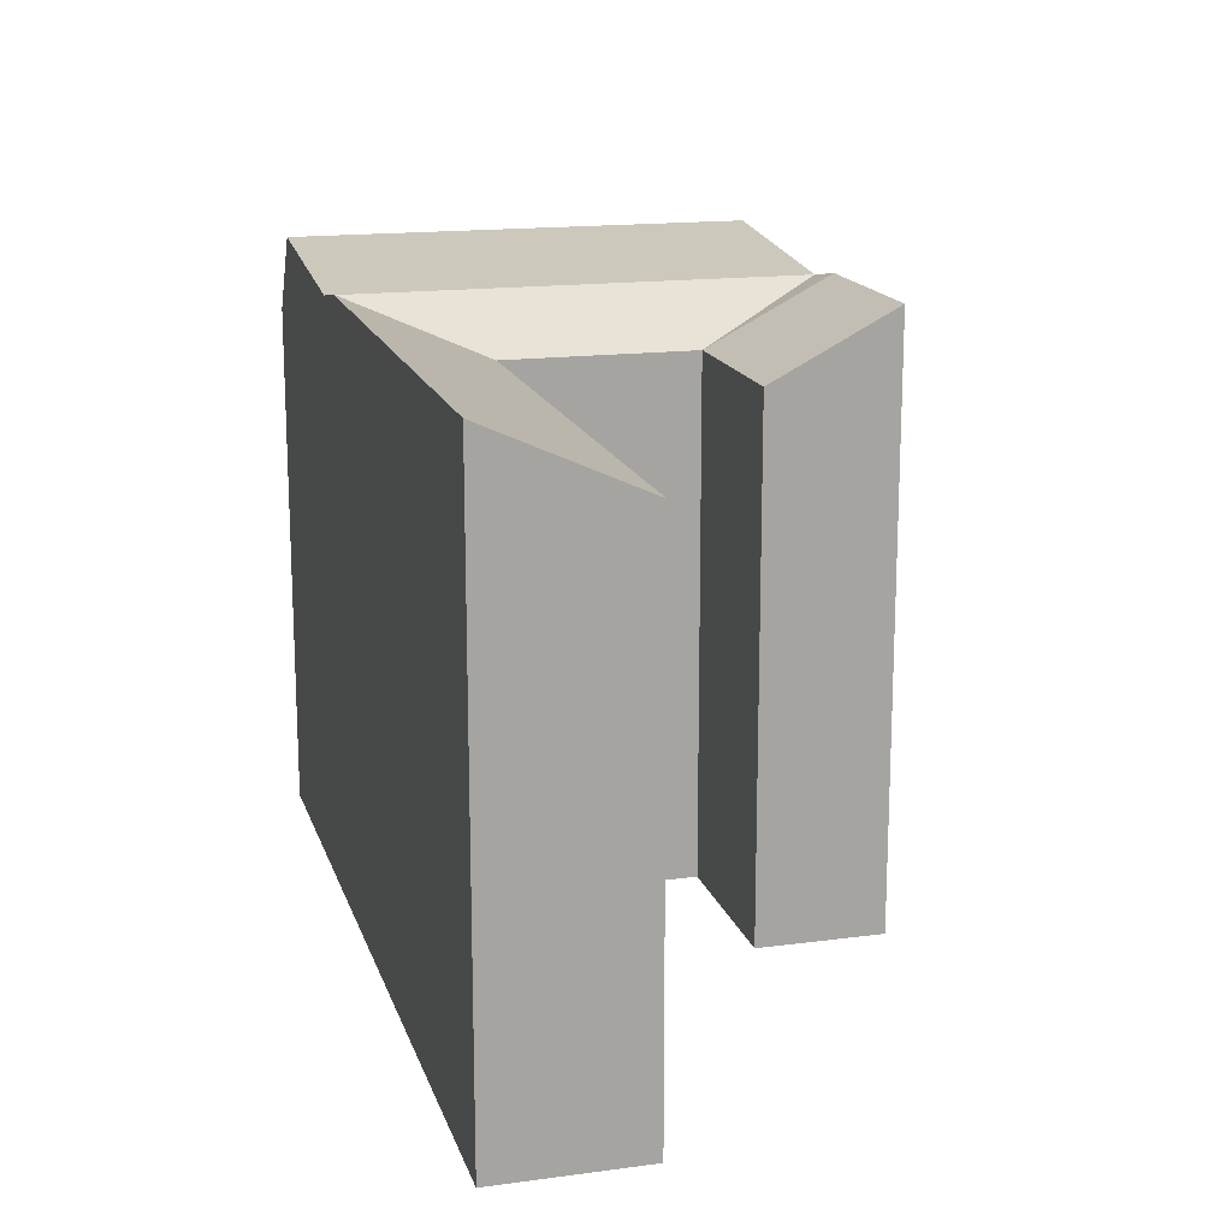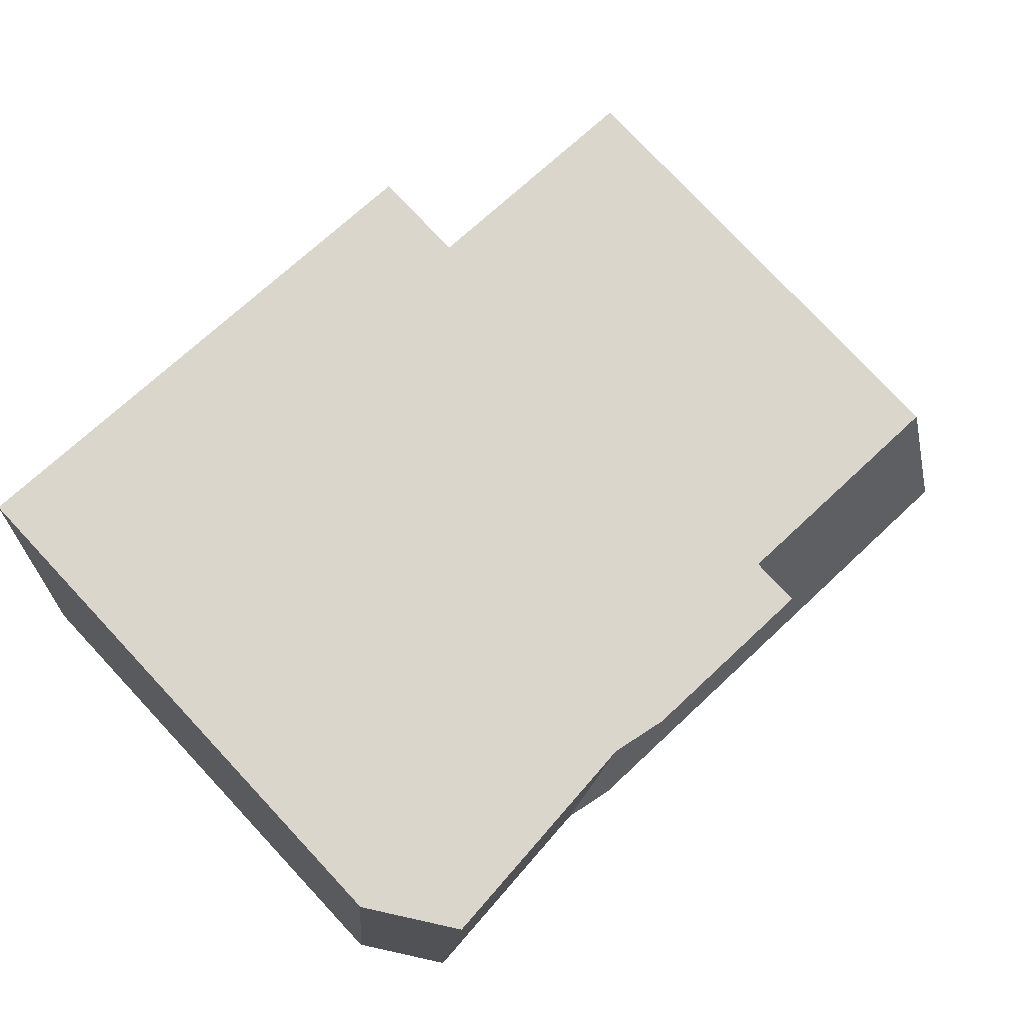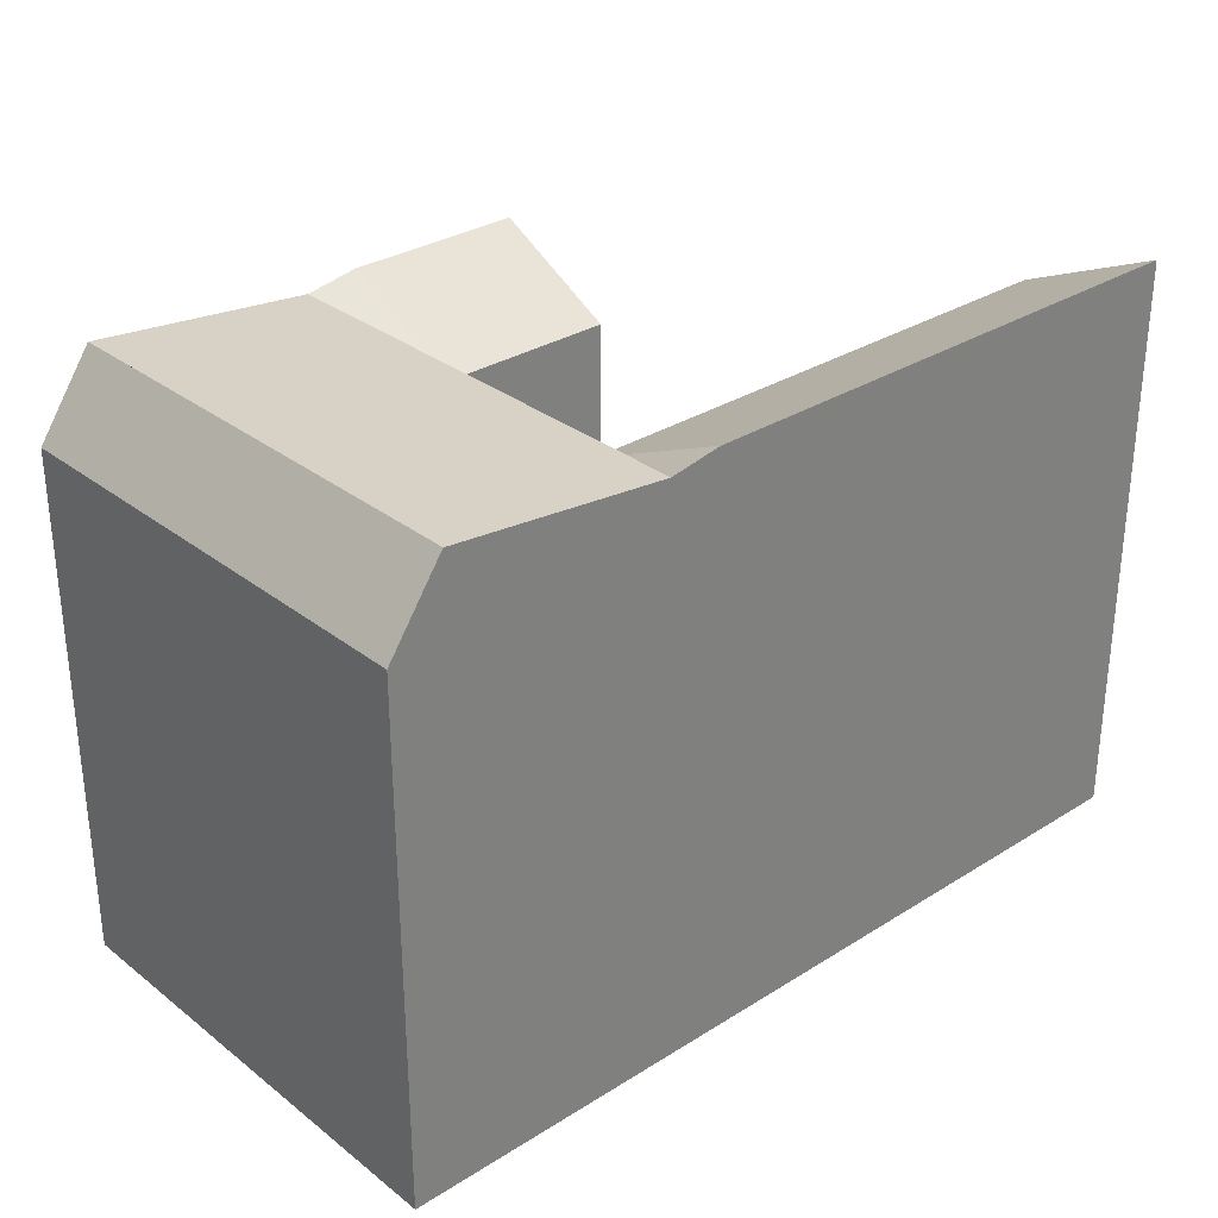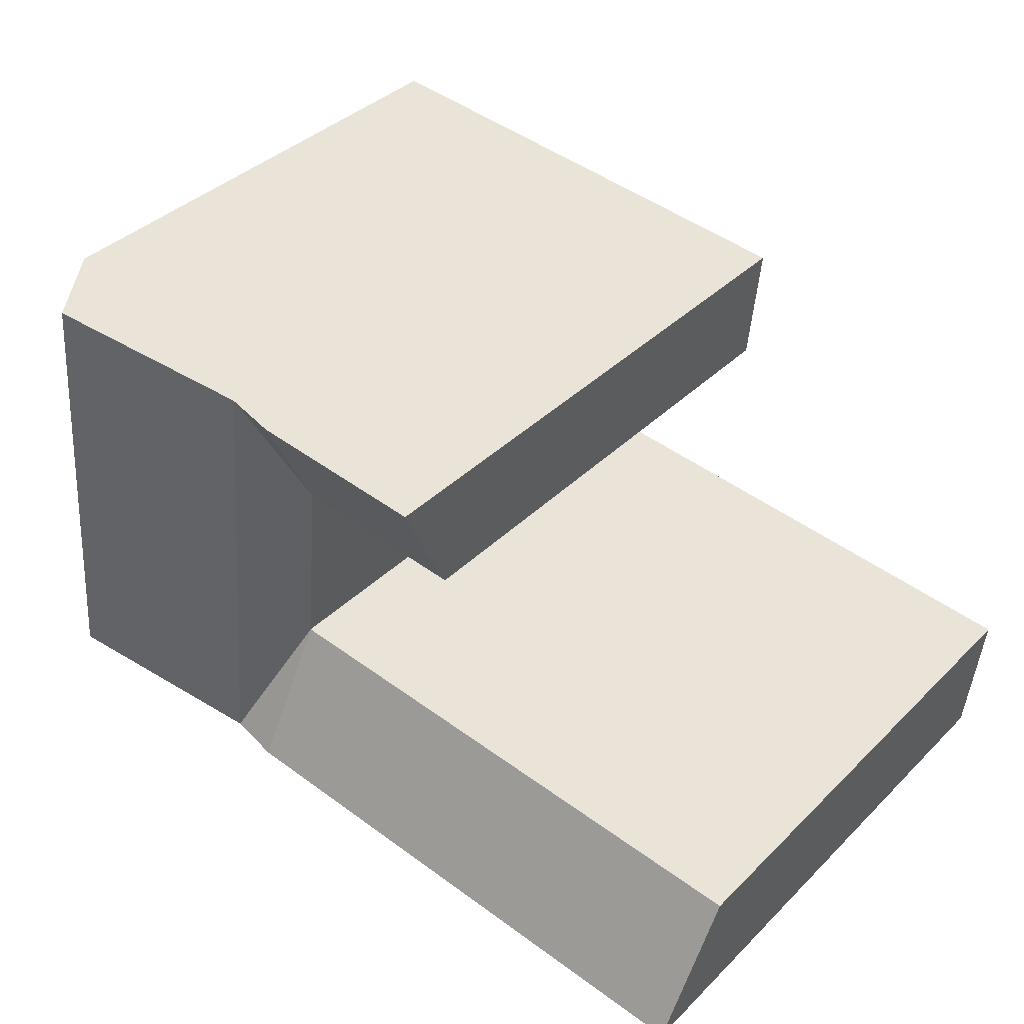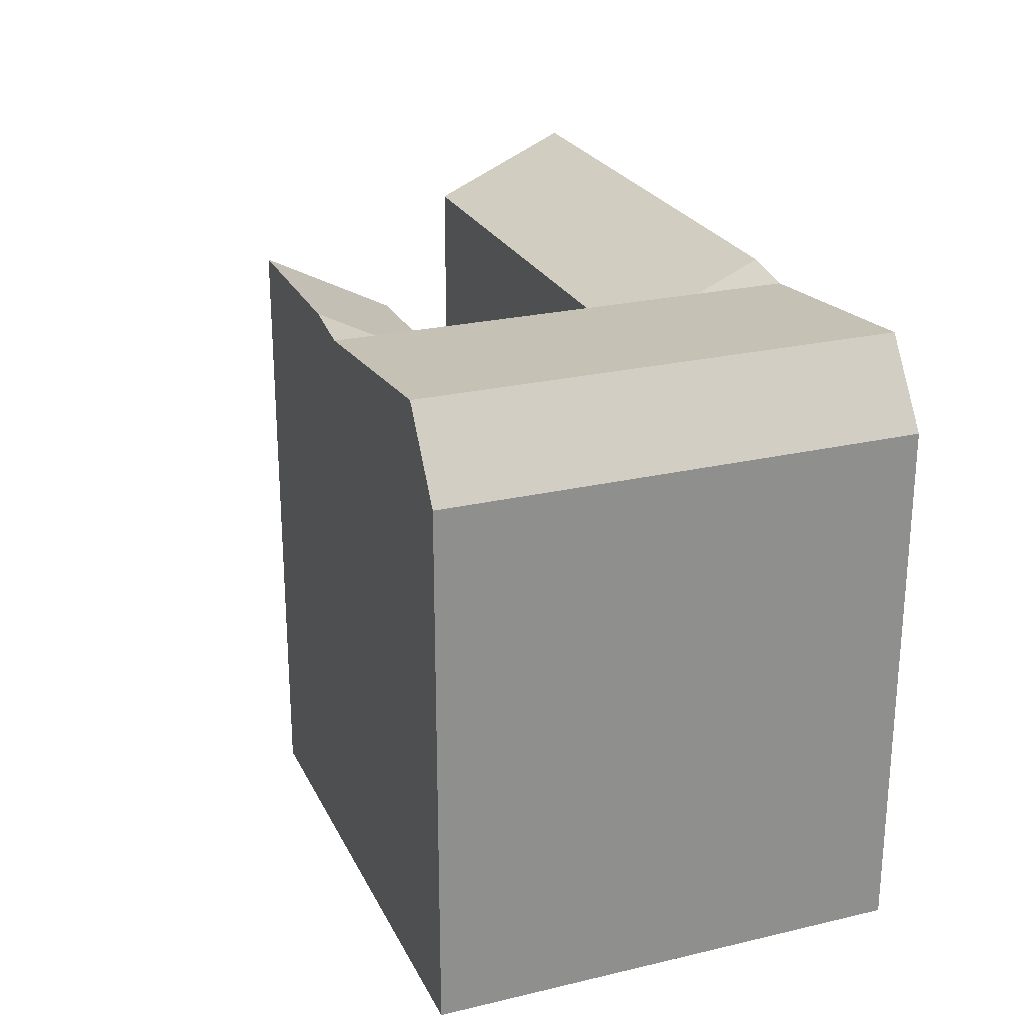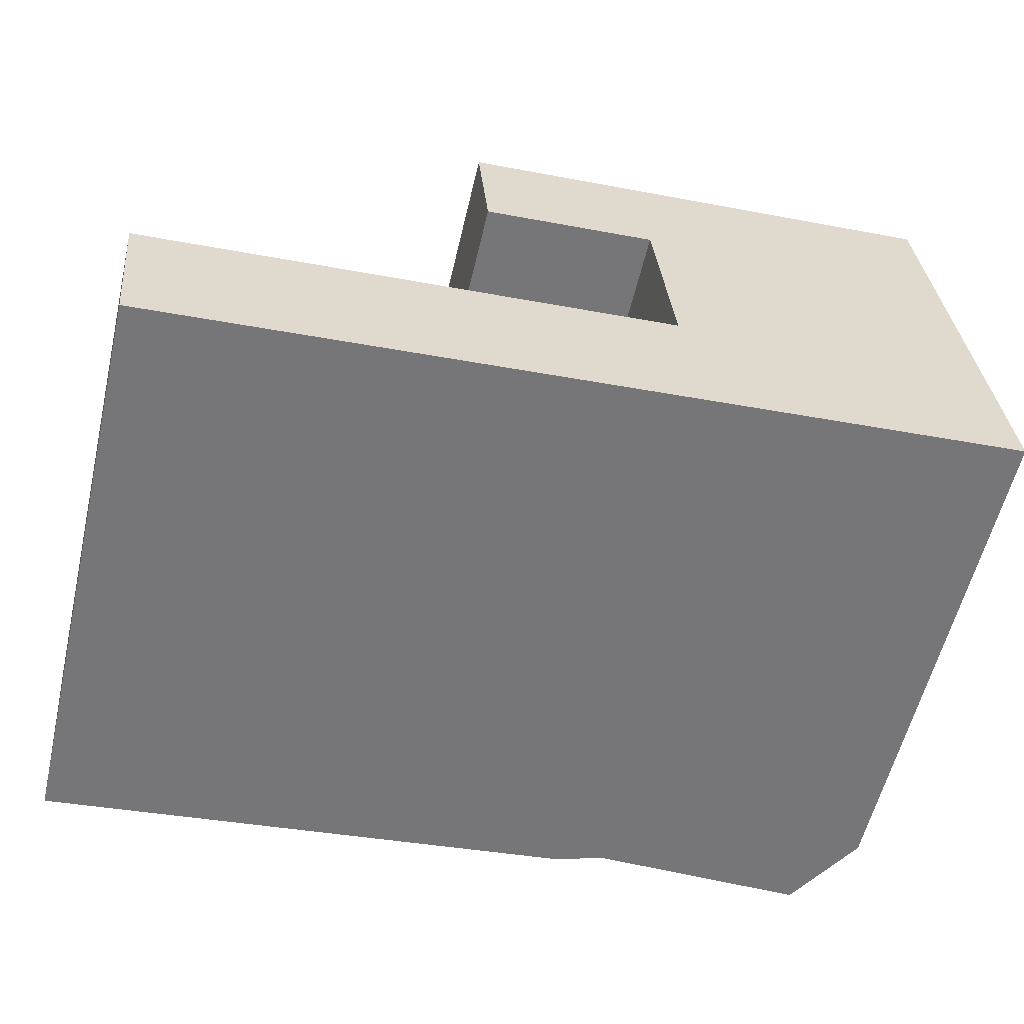
<metadata>
{"format":"obj","ext":"obj","renderer":"f3d","projection":"perspective","resolution":1024,"background":"white","views":[{"elev":16.3,"azim":-110.6,"up":"+Y"},{"elev":77.9,"azim":136.9,"up":"+Z"},{"elev":30.7,"azim":132.6,"up":"+Y"},{"elev":38.6,"azim":-140.5,"up":"+Z"},{"elev":24.6,"azim":63.5,"up":"+Y"},{"elev":-57.8,"azim":-13.2,"up":"+Z"}]}
</metadata>
<code>
v  31.64 23.2 2.93
v  34.28 20.13 -2.494
v  32.17 23.2 -2.69
v  30.94 23.2 10.43
v  30.48 23.2 15.32
v  33.75 20.13 3.126
v  33.05 20.13 10.63
v  32.59 20.13 15.52
v  23.07 22.33 2.136
v  23.6 22.33 -3.484
v  22.37 22.33 9.619
v  21.91 22.33 14.51
v  20.33 20.13 9.427
v  21.03 20.13 1.947
v  21.56 22.69 -3.673
v  14.1 20.13 1.305
v  14.62 22.69 -4.316
v  0.0004283 20.13 -0.0006368
v  0.519 22.69 -5.622
v  19.87 22.69 14.32
v  12.96 22.69 13.66
v  13.41 20.13 8.773
v  32.17 1.647e-16 -2.689
v  34.28 1.527e-16 -2.494
v  23.6 2.133e-16 -3.483
v  21.56 2.249e-16 -3.672
v  14.62 2.642e-16 -4.315
v  0.5185 3.442e-16 -5.621
v  19.87 -8.766e-16 14.32
v  12.96 -8.367e-16 13.66
v  21.91 -8.884e-16 14.51
v  30.48 -9.38e-16 15.32
v  32.59 -9.502e-16 15.52
v  33.75 -1.914e-16 3.127
v  33.05 -6.508e-16 10.63
v  14.1 -7.996e-17 1.306
v  21.03 -1.193e-16 1.948
v  0 0 0
v  20.33 -5.772e-16 9.427
v  13.41 -5.372e-16 8.774
g defaultobject
f 1 2 3
f 2 1 4
f 2 4 5
f 2 5 6
f 6 5 7
f 7 5 8
f 9 3 10
f 3 9 11
f 3 11 12
f 3 12 1
f 1 12 5
f 1 5 4
f 13 10 14
f 10 13 12
f 10 12 11
f 10 11 9
f 15 16 14
f 16 15 17
f 16 17 18
f 18 17 19
f 10 15 14
f 12 13 20
f 13 21 20
f 21 13 22
f 23 2 24
f 2 23 25
f 2 25 26
f 2 26 27
f 2 27 28
f 2 28 19
f 2 19 10
f 2 10 3
f 10 19 17
f 10 17 15
f 5 12 8
f 29 21 30
f 21 29 31
f 21 31 32
f 21 32 33
f 21 33 8
f 21 8 12
f 21 12 20
f 6 24 2
f 24 6 7
f 24 7 8
f 24 8 33
f 24 33 34
f 34 33 35
f 14 36 37
f 36 14 38
f 38 14 16
f 38 16 18
f 18 28 38
f 28 18 19
f 13 37 39
f 37 13 14
f 21 40 30
f 40 21 22
f 22 39 40
f 39 22 13
f 27 38 28
f 38 27 36
f 36 27 26
f 36 26 25
f 36 25 23
f 36 23 37
f 37 23 24
f 37 24 39
f 39 24 34
f 39 34 35
f 39 35 30
f 30 35 29
f 29 35 31
f 31 35 32
f 32 35 33
f 30 40 39

</code>
